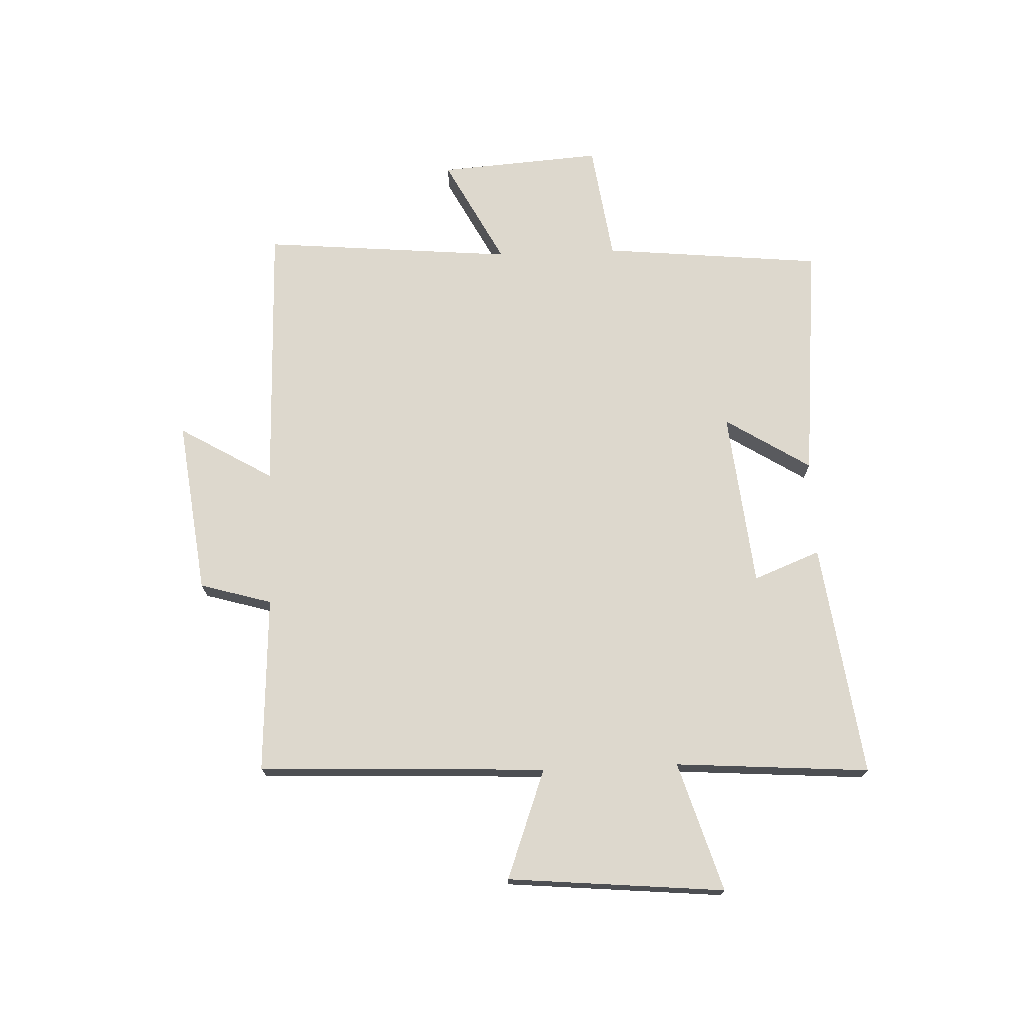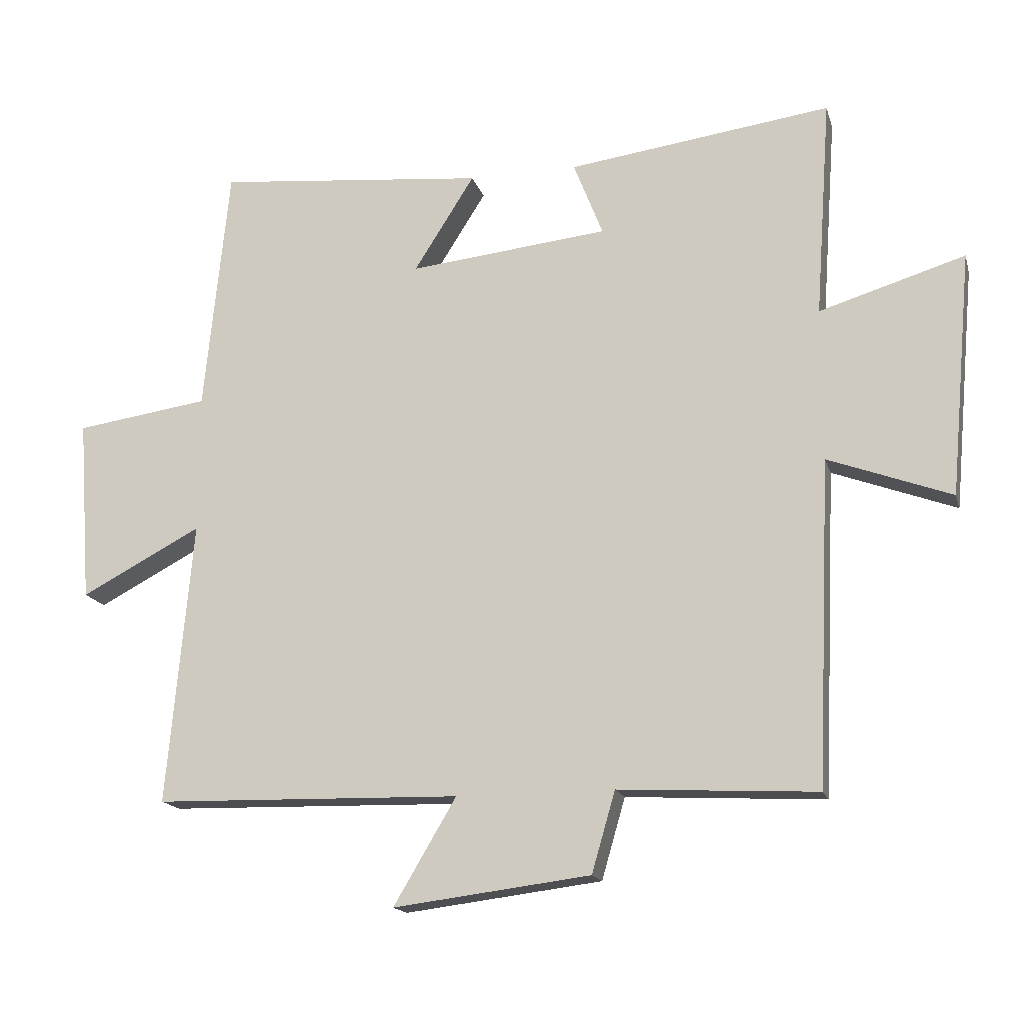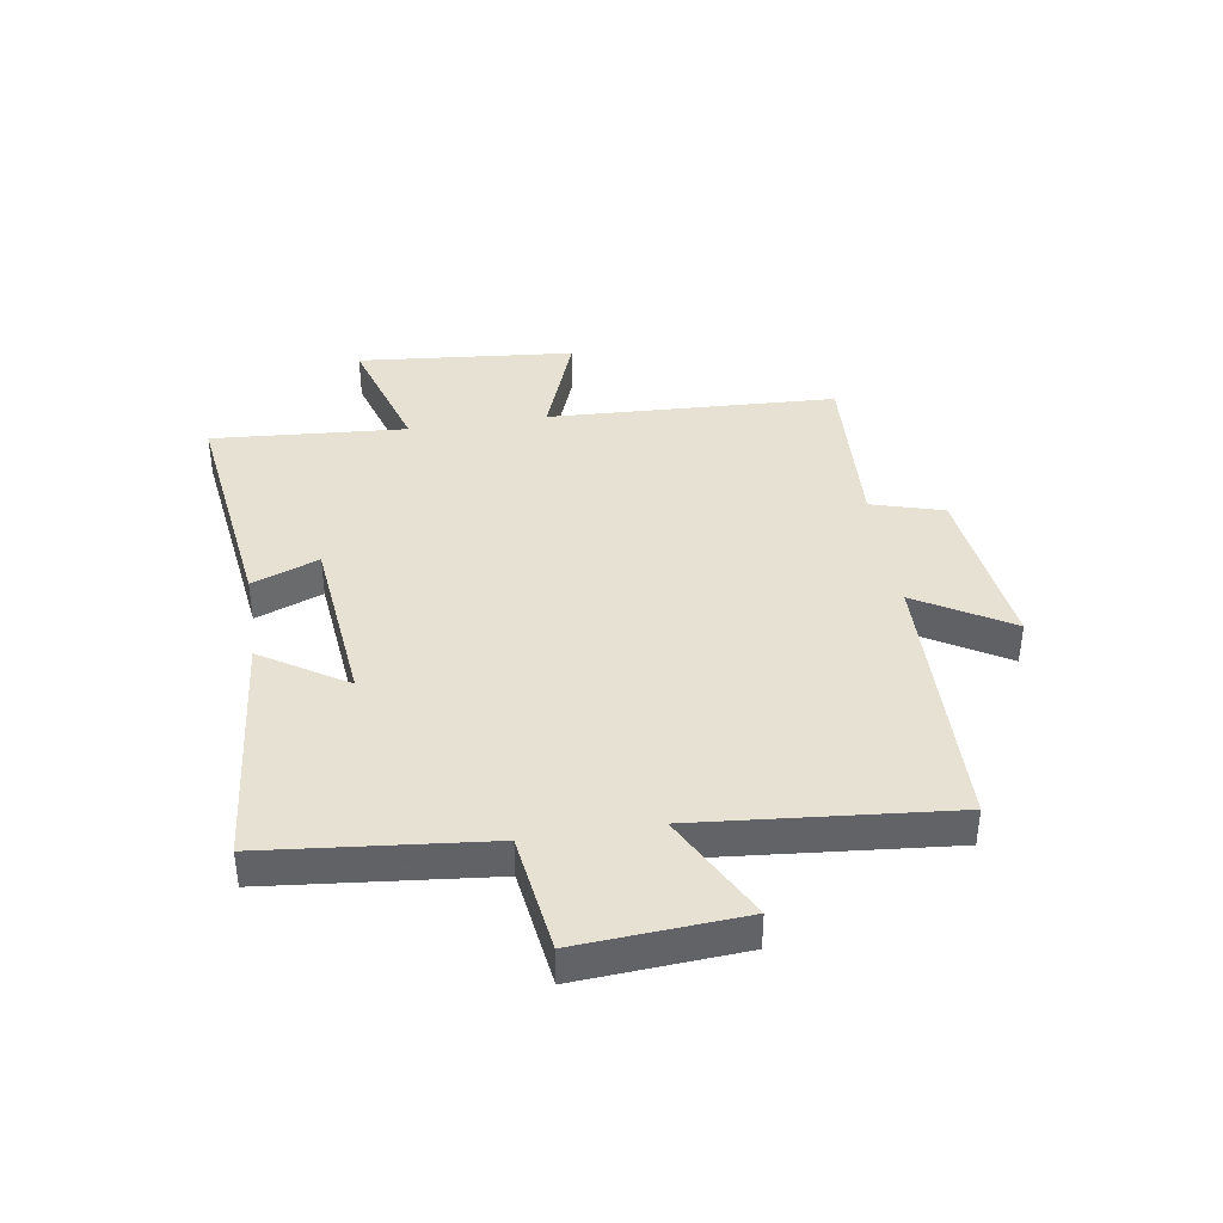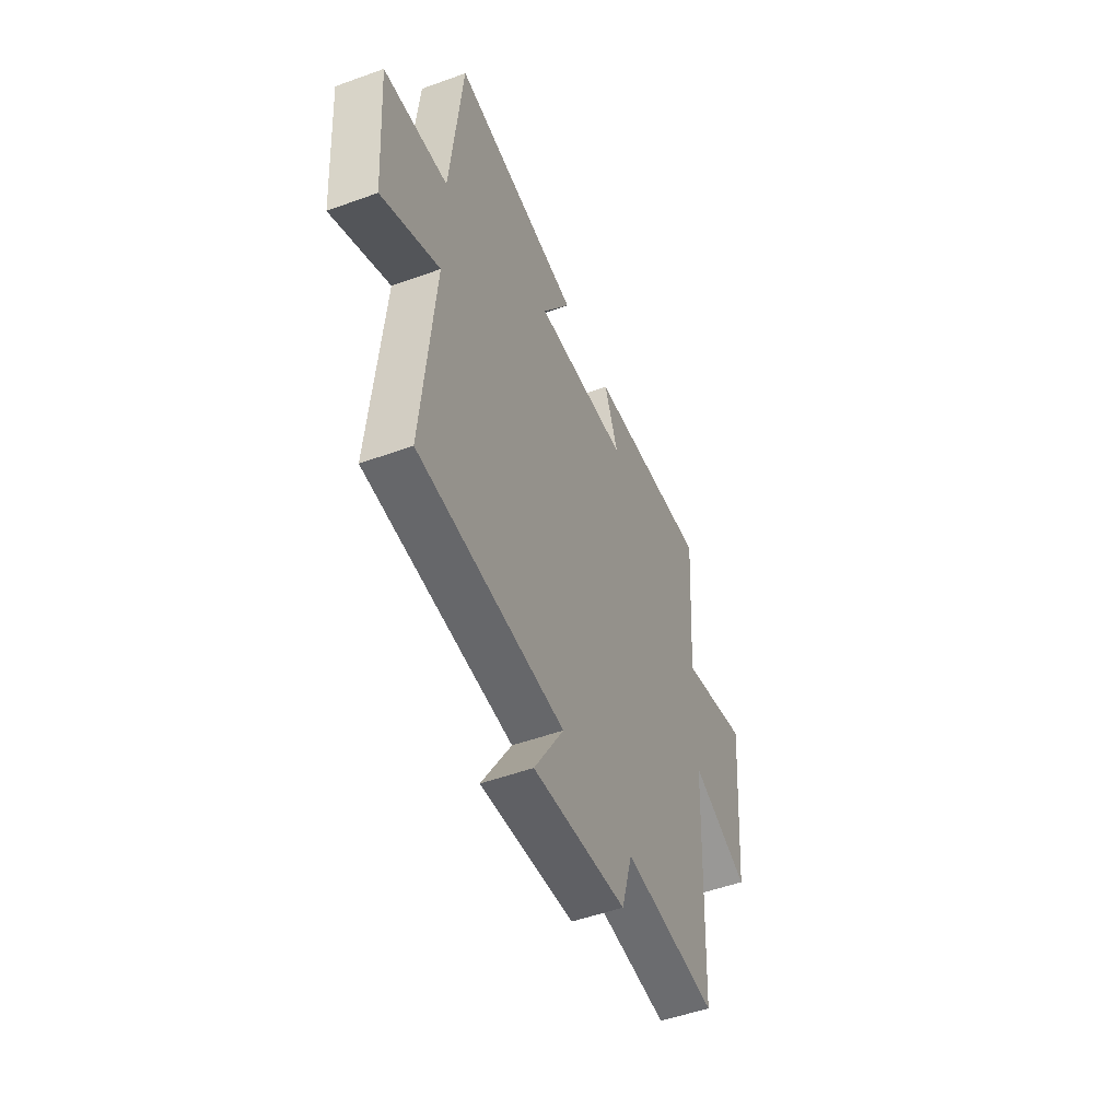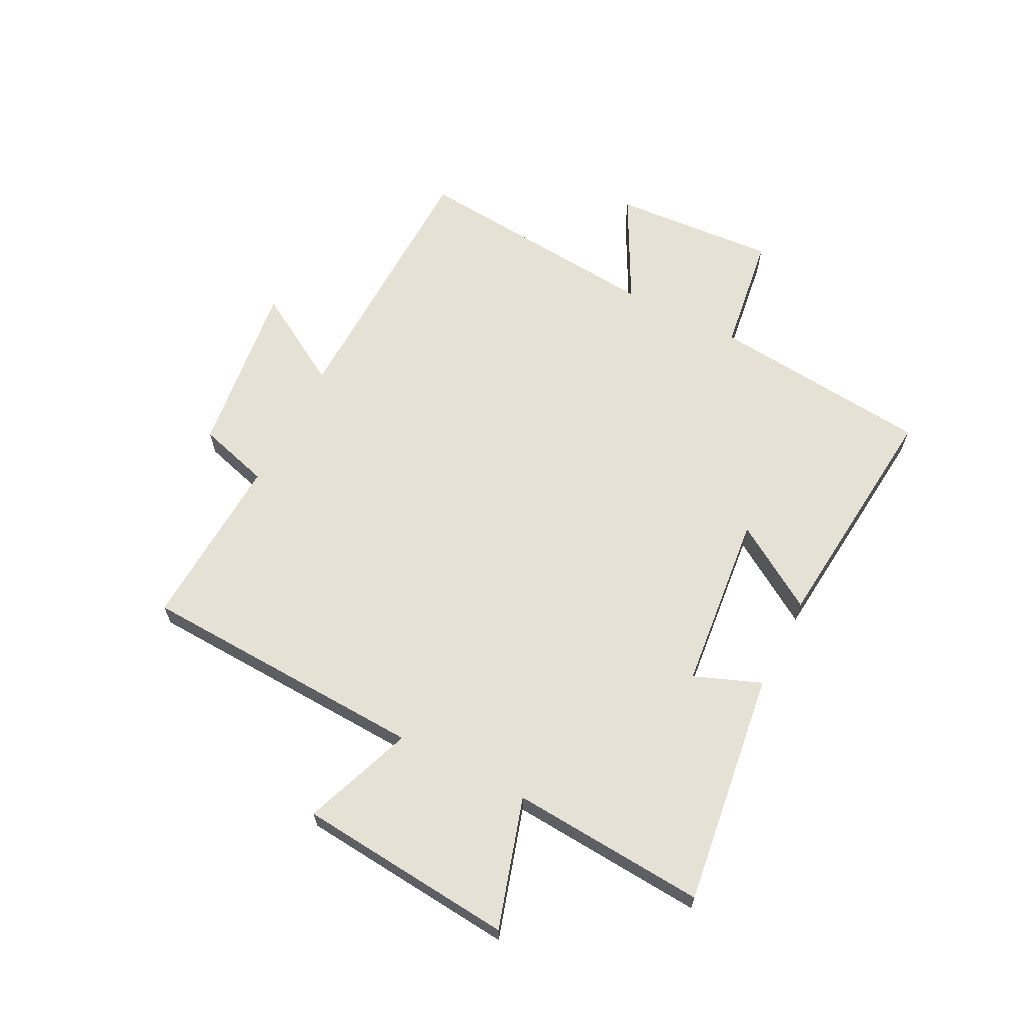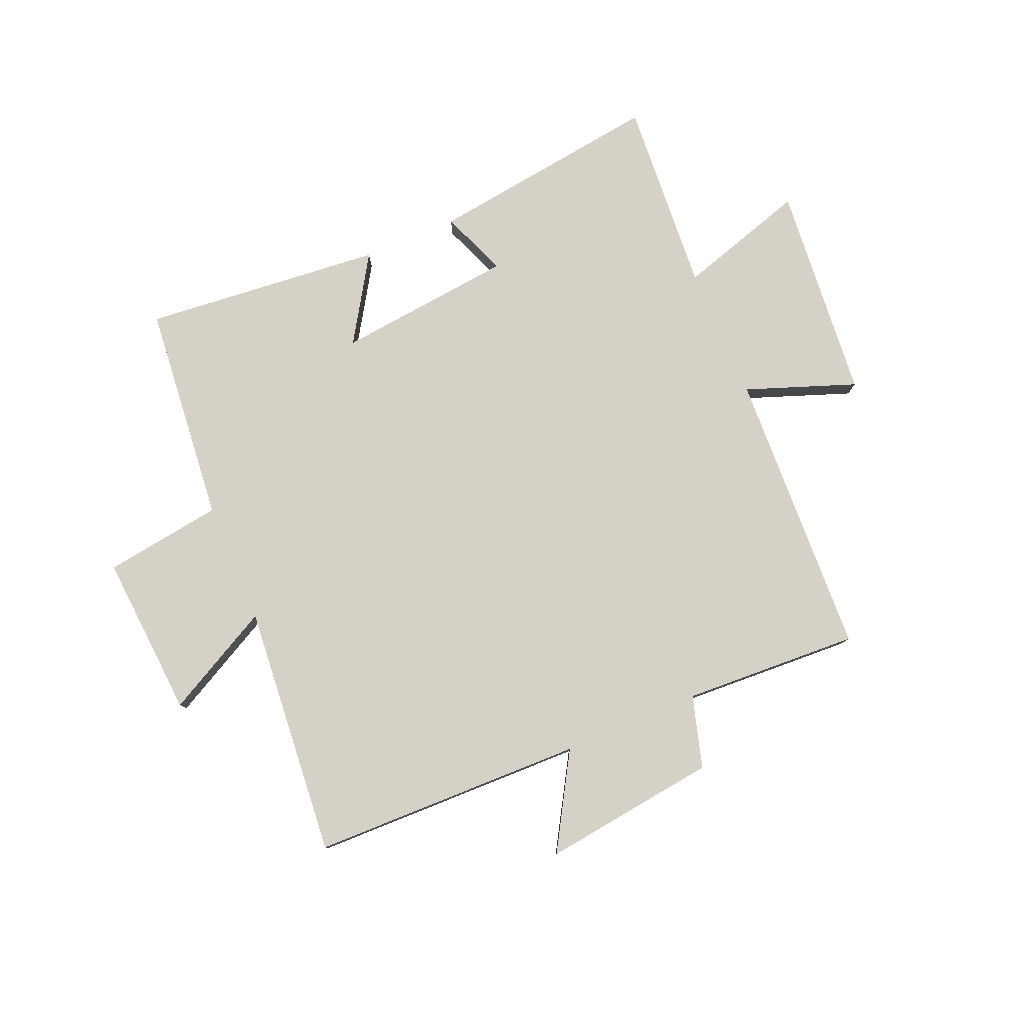
<metadata>
{"format":"obj","ext":"obj","renderer":"f3d","projection":"perspective","resolution":1024,"background":"white","views":[{"elev":72.2,"azim":-92.3,"up":"+Y"},{"elev":-16.3,"azim":-165.5,"up":"+Z"},{"elev":39.5,"azim":81.2,"up":"+Y"},{"elev":-51.0,"azim":111.6,"up":"+Z"},{"elev":64.4,"azim":-62.9,"up":"+Y"},{"elev":79.5,"azim":156.9,"up":"+Y"}]}
</metadata>
<code>
v 0.539 0.07 -0.489
v 0.068 0.07 -0.5
v 0.164 0.07 -0.662
v -0.138 0.07 -0.624
v -0.174 0.07 -0.5
v -0.478 0.07 -0.516
v -0.5 0.07 -0.018
v -0.689 0.07 -0.088
v -0.723 0.07 0.286
v -0.5 0.07 0.218
v -0.524 0.07 0.554
v -0.12 0.07 0.5
v -0.165 0.07 0.385
v 0.141 0.07 0.353
v 0.048 0.07 0.5
v 0.462 0.07 0.54
v 0.5 0.07 0.16
v 0.705 0.07 0.131
v 0.685 0.07 -0.151
v 0.5 0.07 -0.054
v 0.539 0 -0.489
v 0.068 0 -0.5
v 0.164 0 -0.662
v -0.138 0 -0.624
v -0.174 0 -0.5
v -0.478 0 -0.516
v -0.5 0 -0.018
v -0.689 0 -0.088
v -0.723 0 0.286
v -0.5 0 0.218
v -0.524 0 0.554
v -0.12 0 0.5
v -0.165 0 0.385
v 0.141 0 0.353
v 0.048 0 0.5
v 0.462 0 0.54
v 0.5 0 0.16
v 0.705 0 0.131
v 0.685 0 -0.151
v 0.5 0 -0.054
f 17 18 19 20
f 16 17 20
f 15 16 20
f 14 15 20
f 20 1 2
f 14 20 2
f 13 14 2
f 10 11 12 13
f 10 13 2
f 7 8 9 10
f 5 6 7 10
f 5 10 2 3
f 3 4 5
f 40 39 38 37
f 40 37 36
f 40 36 35
f 40 35 34
f 22 21 40
f 22 40 34
f 22 34 33
f 33 32 31 30
f 22 33 30
f 30 29 28 27
f 30 27 26 25
f 23 22 30 25
f 25 24 23
f 1 21 22 2
f 2 22 23 3
f 3 23 24 4
f 4 24 25 5
f 5 25 26 6
f 6 26 27 7
f 7 27 28 8
f 8 28 29 9
f 9 29 30 10
f 10 30 31 11
f 11 31 32 12
f 12 32 33 13
f 13 33 34 14
f 14 34 35 15
f 15 35 36 16
f 16 36 37 17
f 17 37 38 18
f 18 38 39 19
f 19 39 40 20
f 20 40 21 1

</code>
